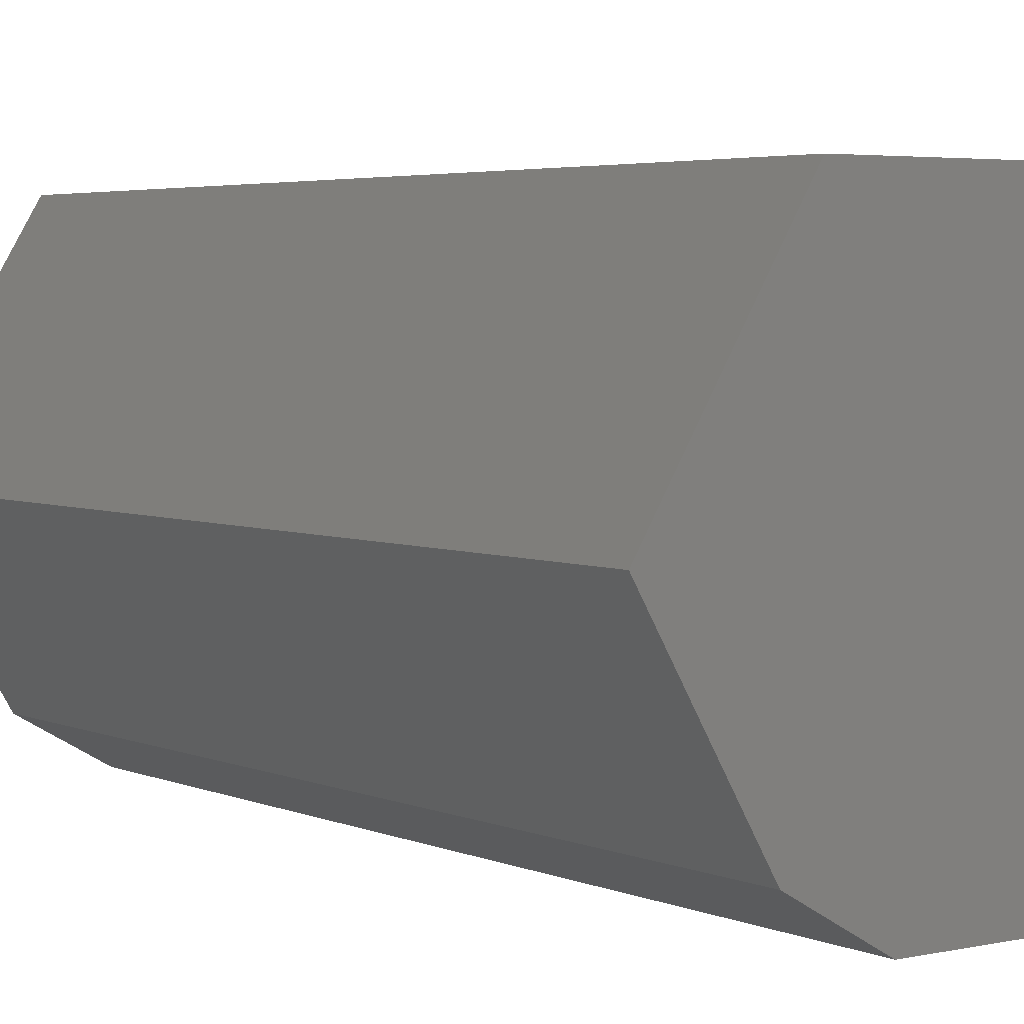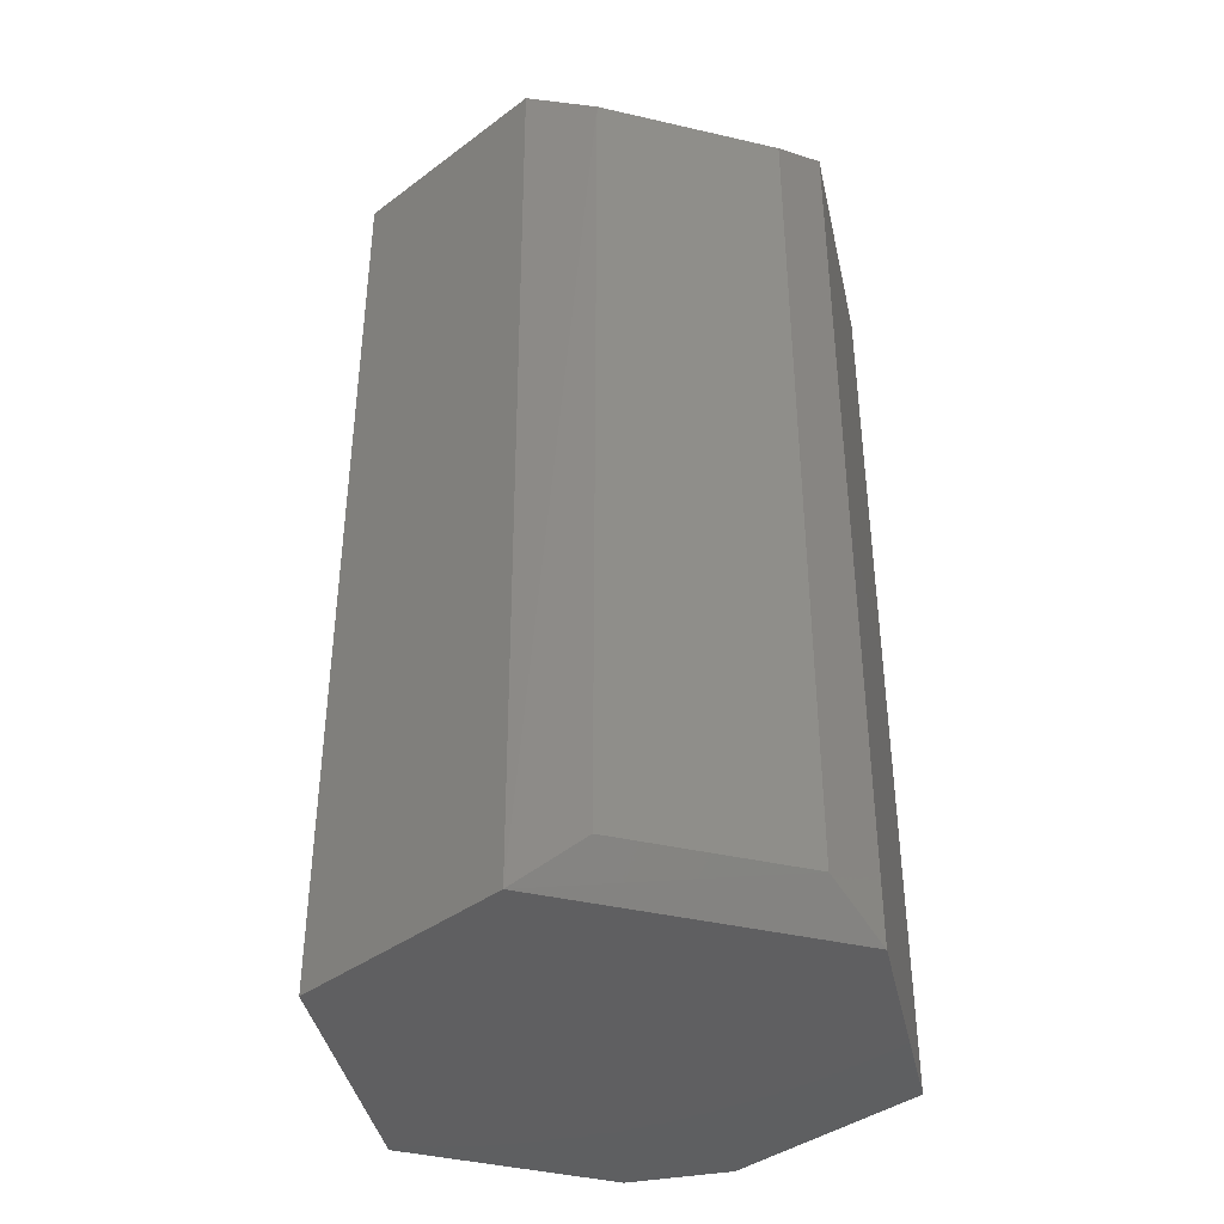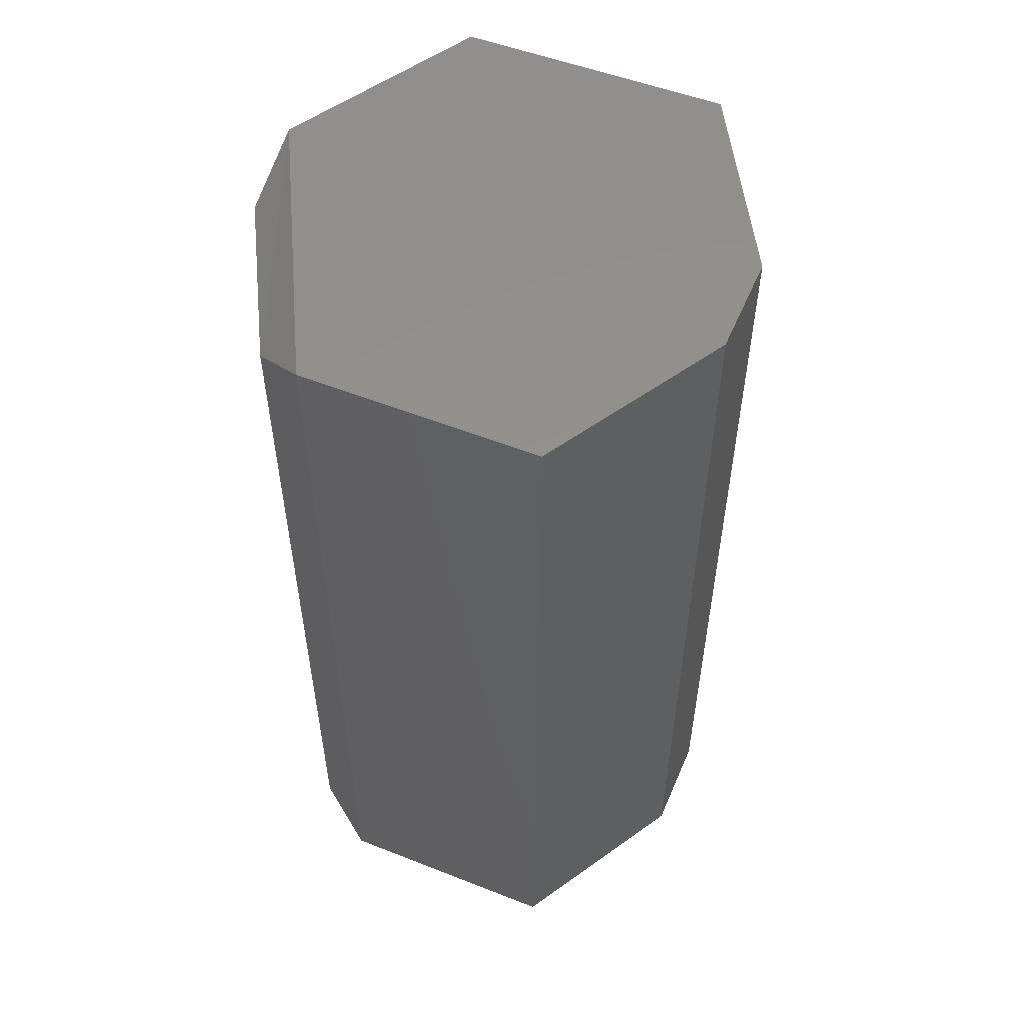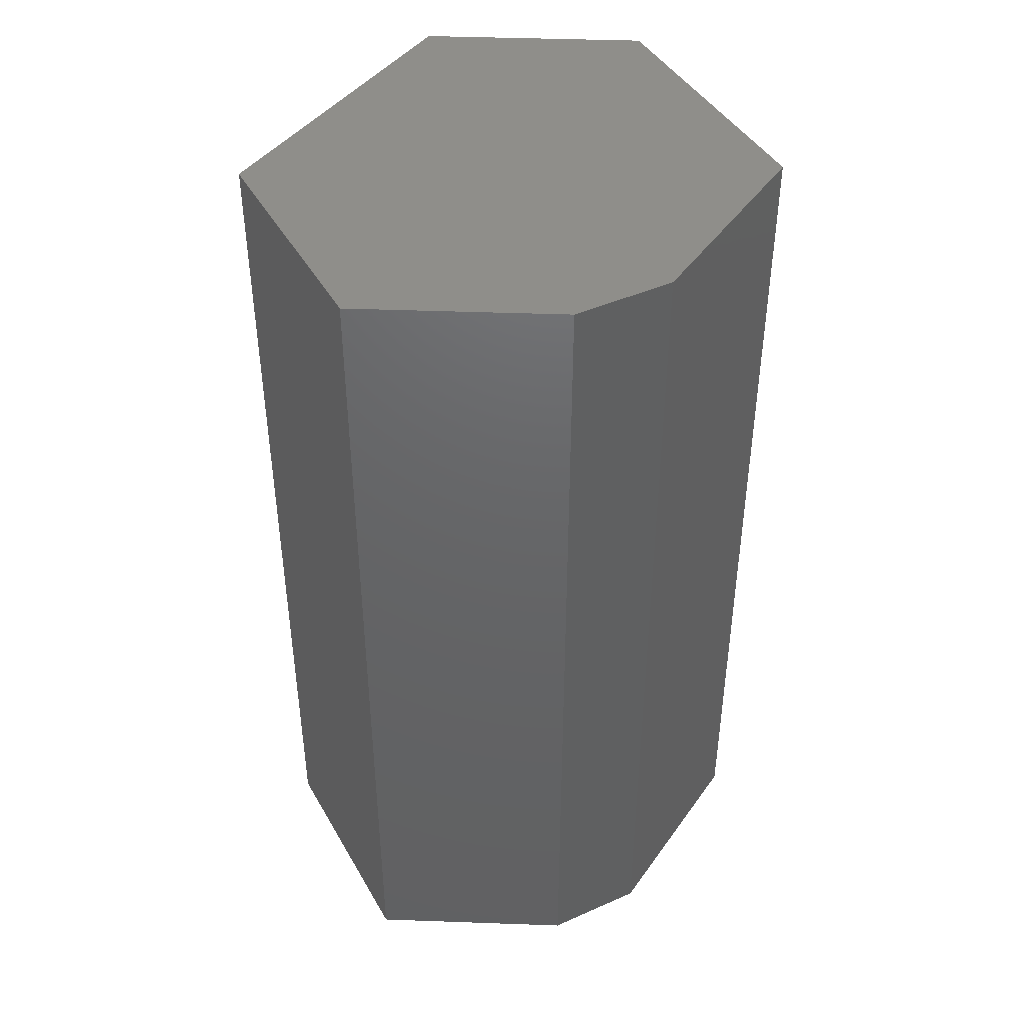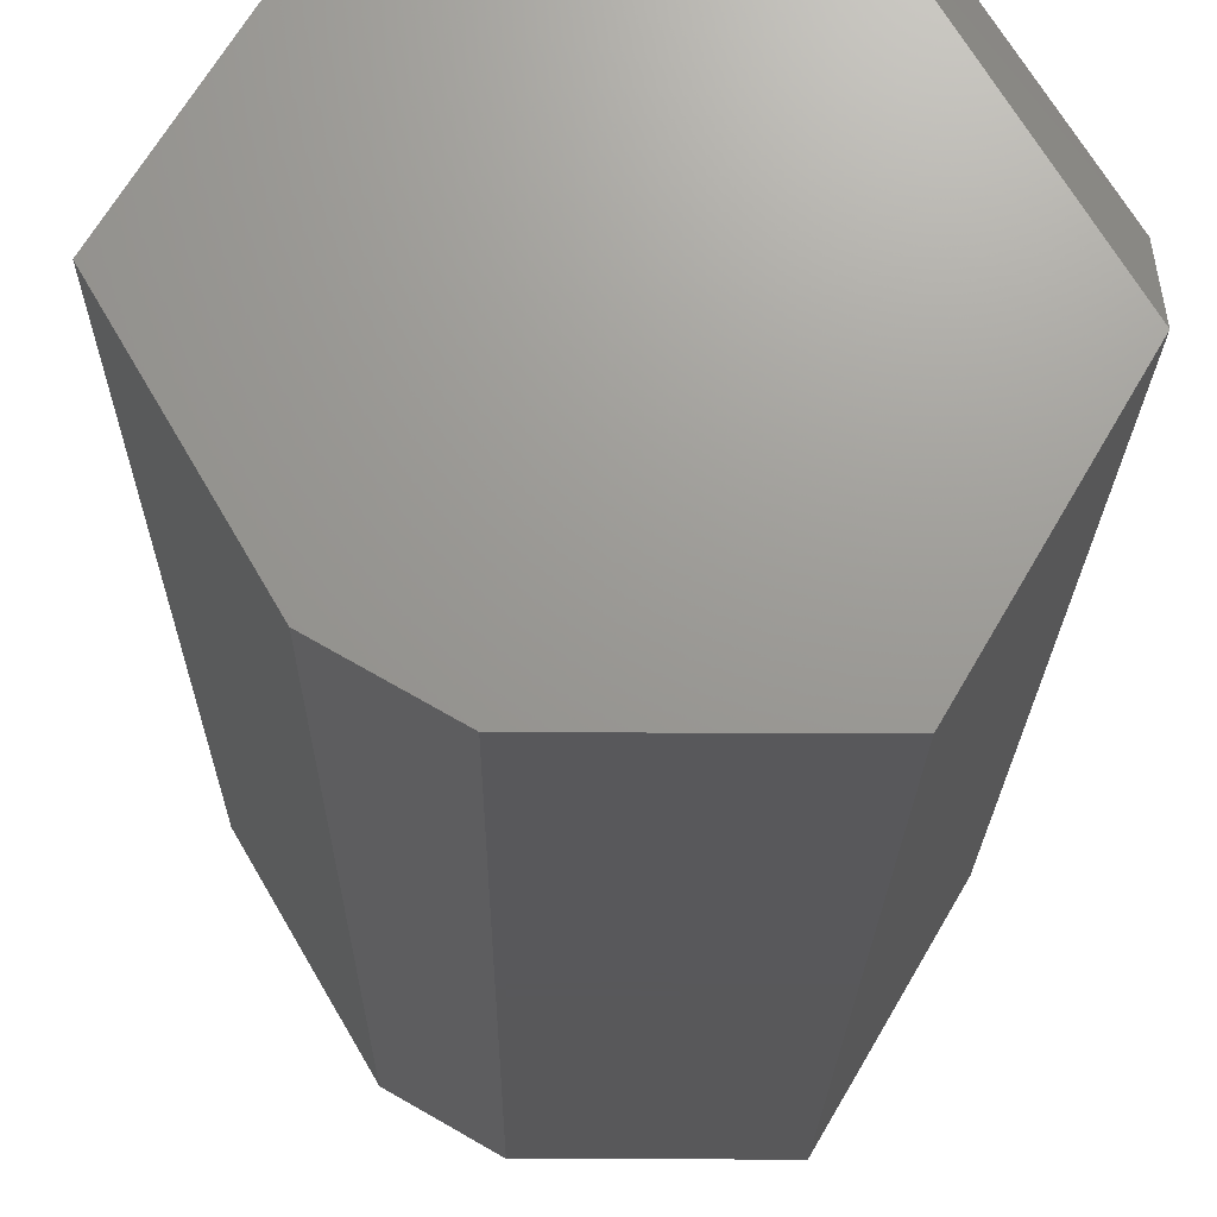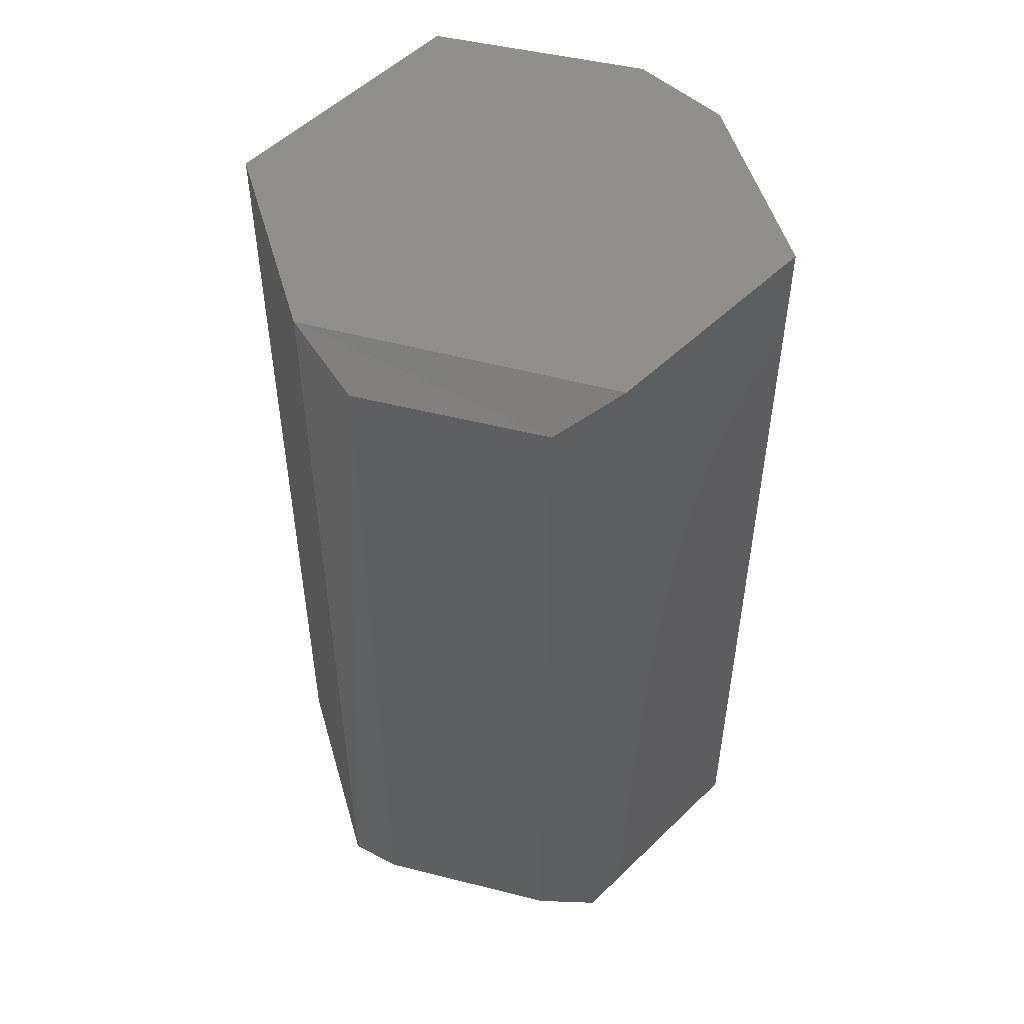
<metadata>
{"format":"stl","ext":"stl","renderer":"f3d","projection":"perspective","resolution":1024,"background":"white","views":[{"elev":3.9,"azim":-35.9,"up":"+Z"},{"elev":-39.8,"azim":42.7,"up":"+Y"},{"elev":54.9,"azim":142.9,"up":"+Y"},{"elev":44.0,"azim":-177.6,"up":"+Y"},{"elev":-20.1,"azim":-0.7,"up":"+Z"},{"elev":51.2,"azim":74.0,"up":"+Y"}]}
</metadata>
<code>
# stl→obj: 18 verts, 32 faces
v 0.07533 -0.75 0.1845
v -0.1066 -0.75 0.1845
v 0.2014 -0.75 -0.02403
v -0.2171 -0.75 0.002961
v 0.1066 -0.75 -0.1865
v -0.1302 -0.75 -0.146
v -0.0597 -0.75 -0.1865
v -0.0597 2.276e-17 -0.1865
v -0.1302 2.11e-17 -0.146
v 0.1066 3.199e-17 -0.1865
v -0.2171 2.454e-17 0.002961
v 0.2014 4.627e-17 -0.02403
v -0.1066 4.076e-17 0.1845
v 0.06999 5.056e-17 0.1845
v 0.2009 -0.03125 0.02965
v 0.1228 -0.03125 0.1578
v 0.2009 -0.7188 0.02965
v 0.1228 -0.7188 0.1578
f 1 2 3
f 3 2 4
f 3 4 5
f 5 4 6
f 5 6 7
f 8 9 10
f 10 9 11
f 10 11 12
f 12 11 13
f 12 13 14
f 8 10 7
f 7 10 5
f 11 9 4
f 4 9 6
f 6 9 7
f 7 9 8
f 14 13 1
f 1 13 2
f 15 16 17
f 17 16 18
f 10 12 5
f 5 12 3
f 3 12 17
f 17 12 15
f 12 14 15
f 15 14 16
f 14 1 16
f 16 1 18
f 3 17 1
f 1 17 18
f 13 11 2
f 2 11 4

</code>
